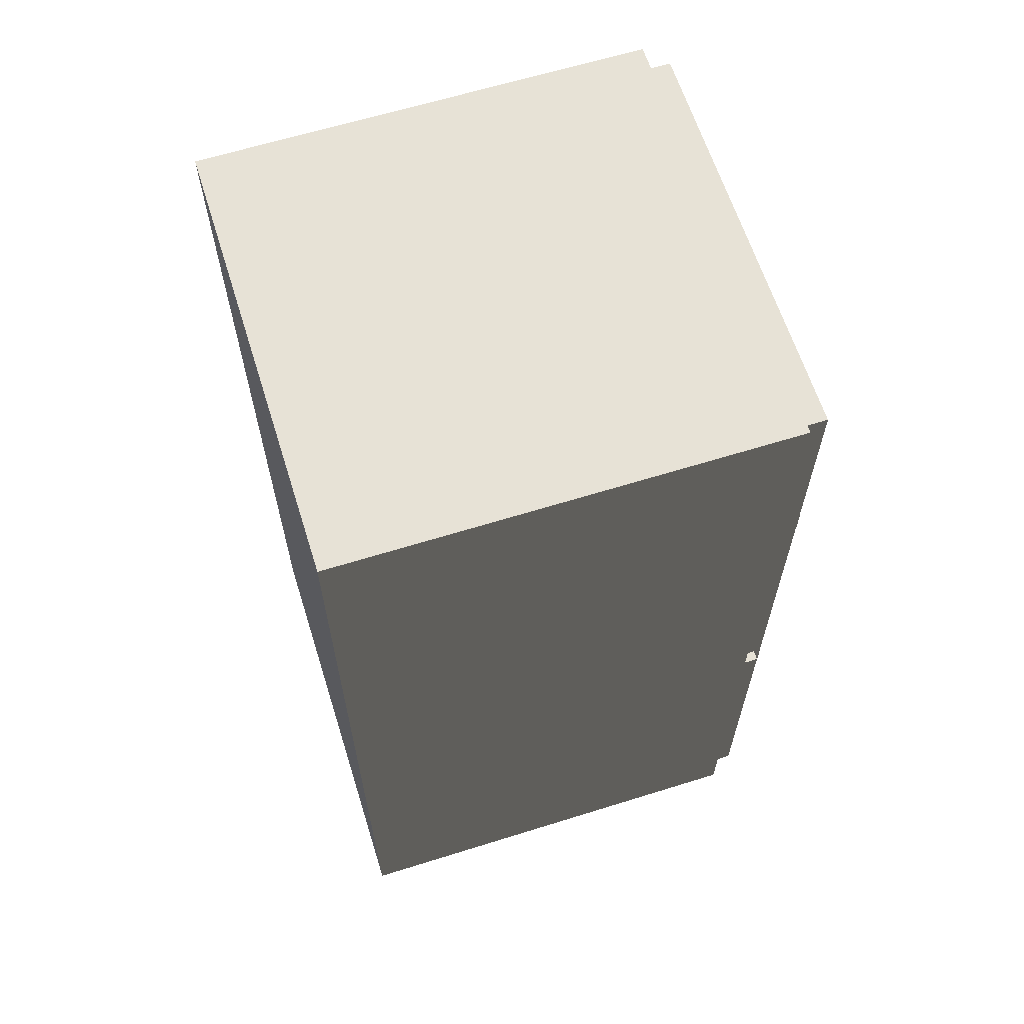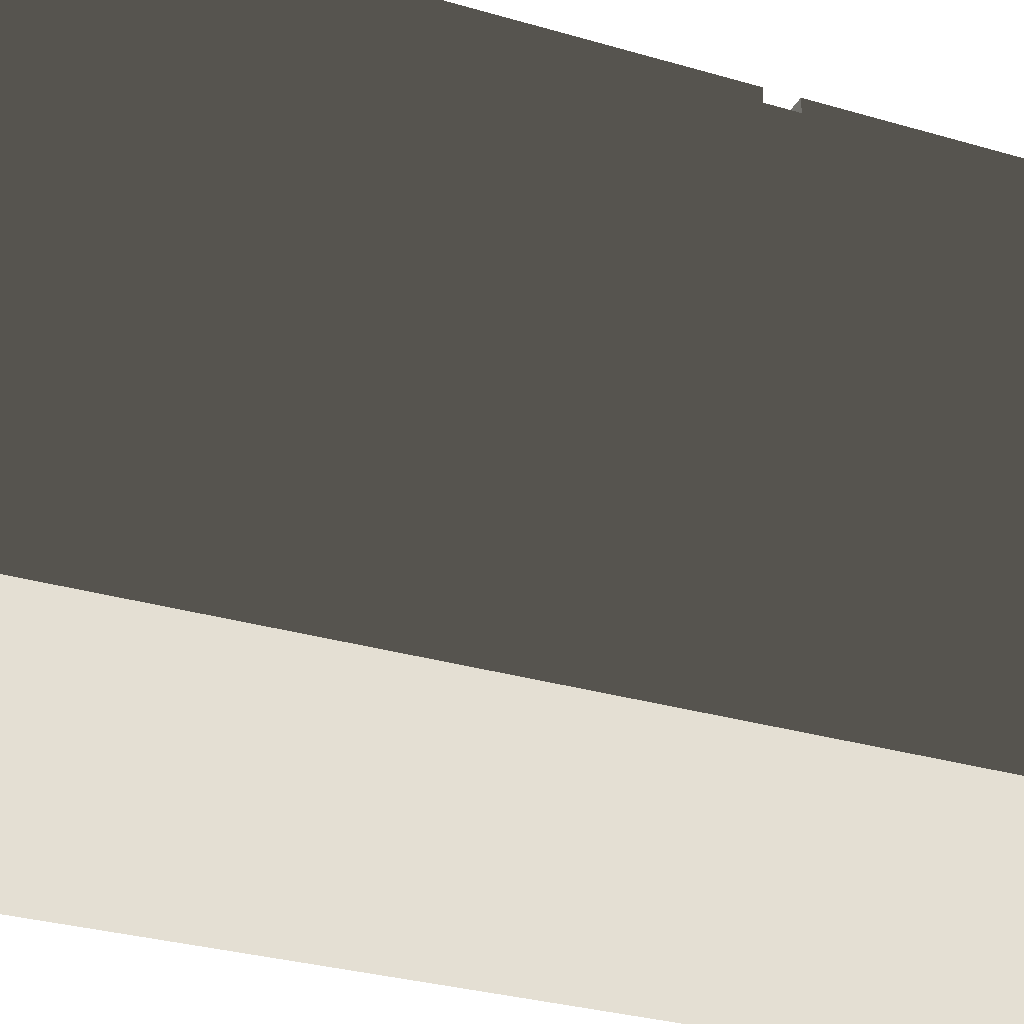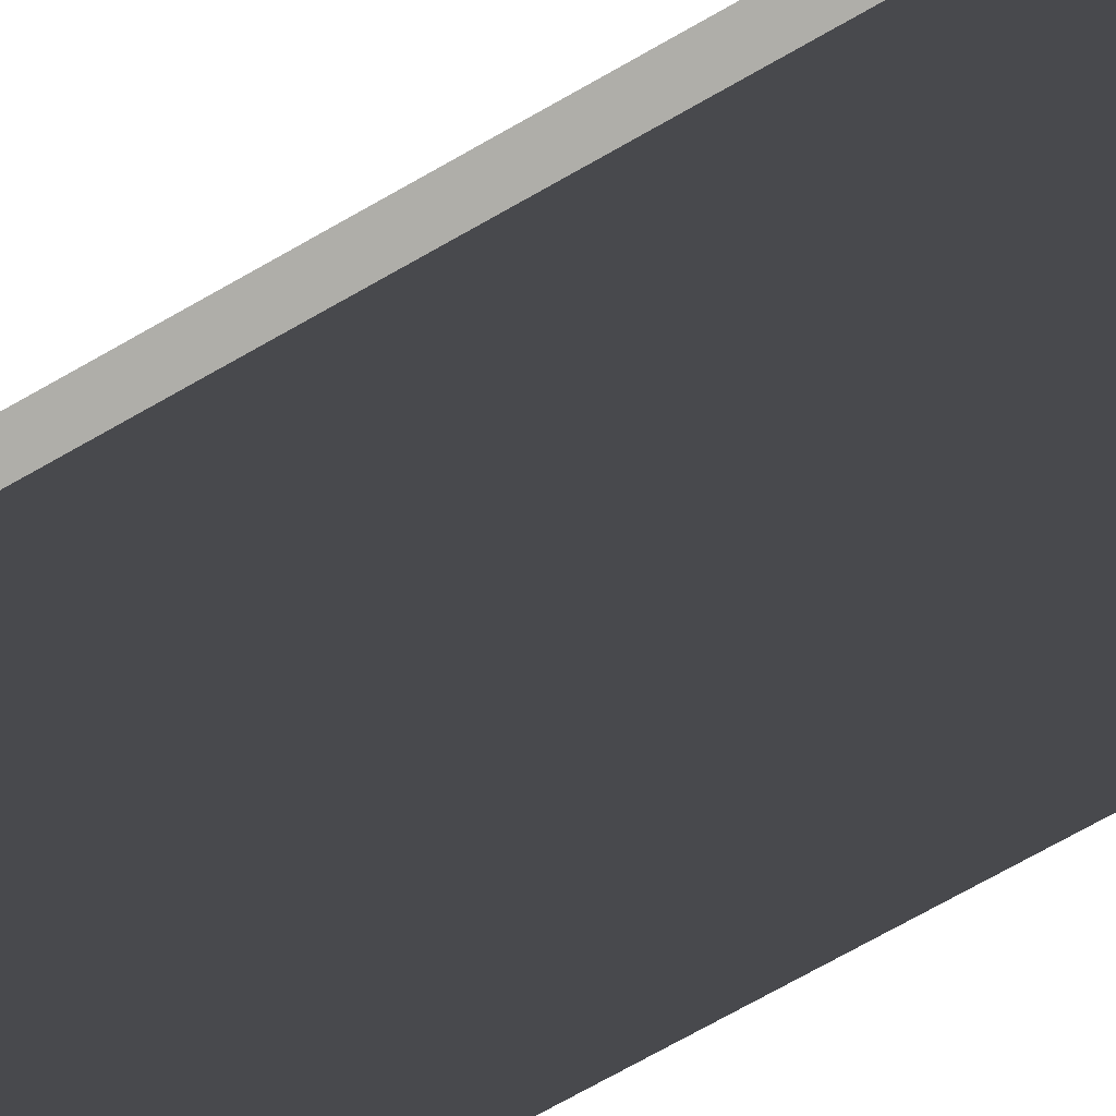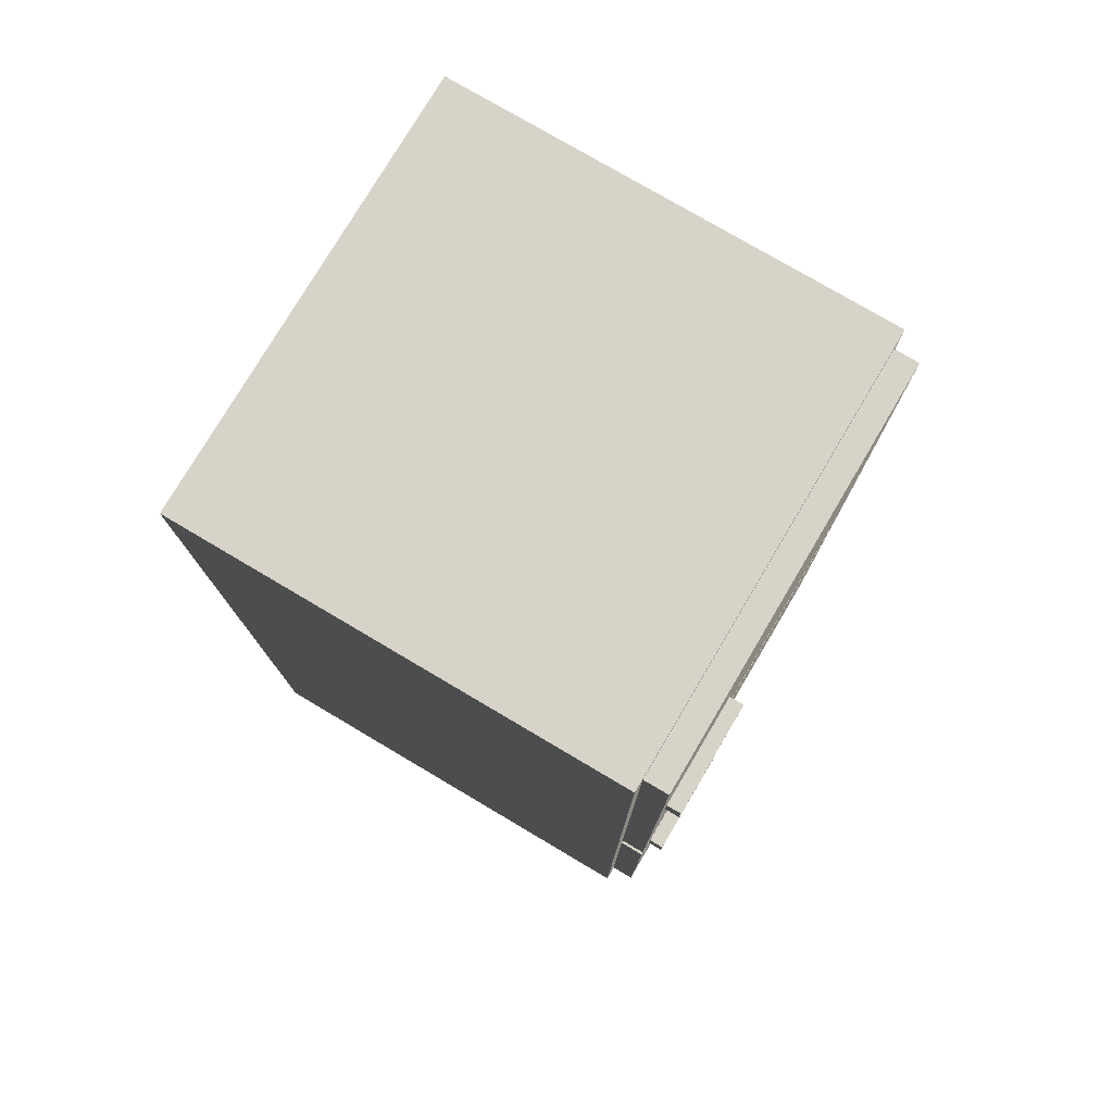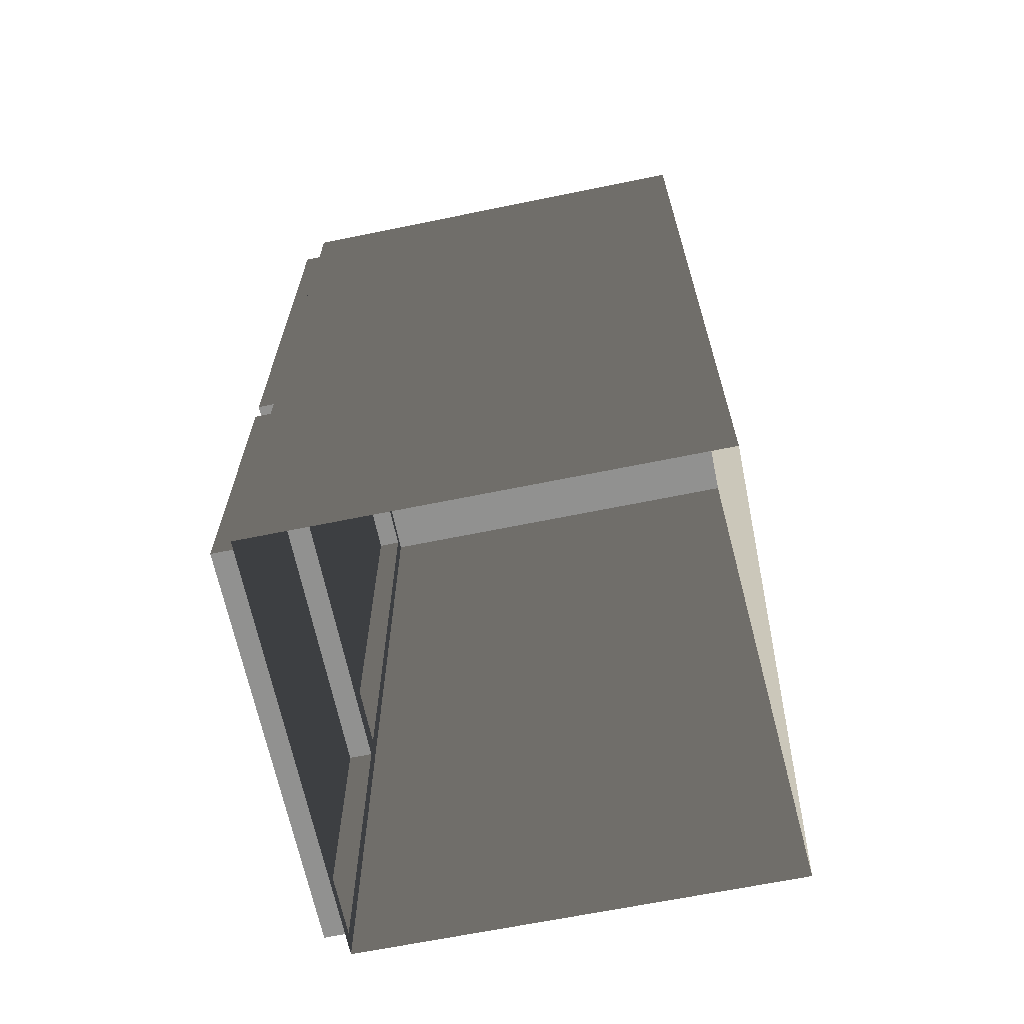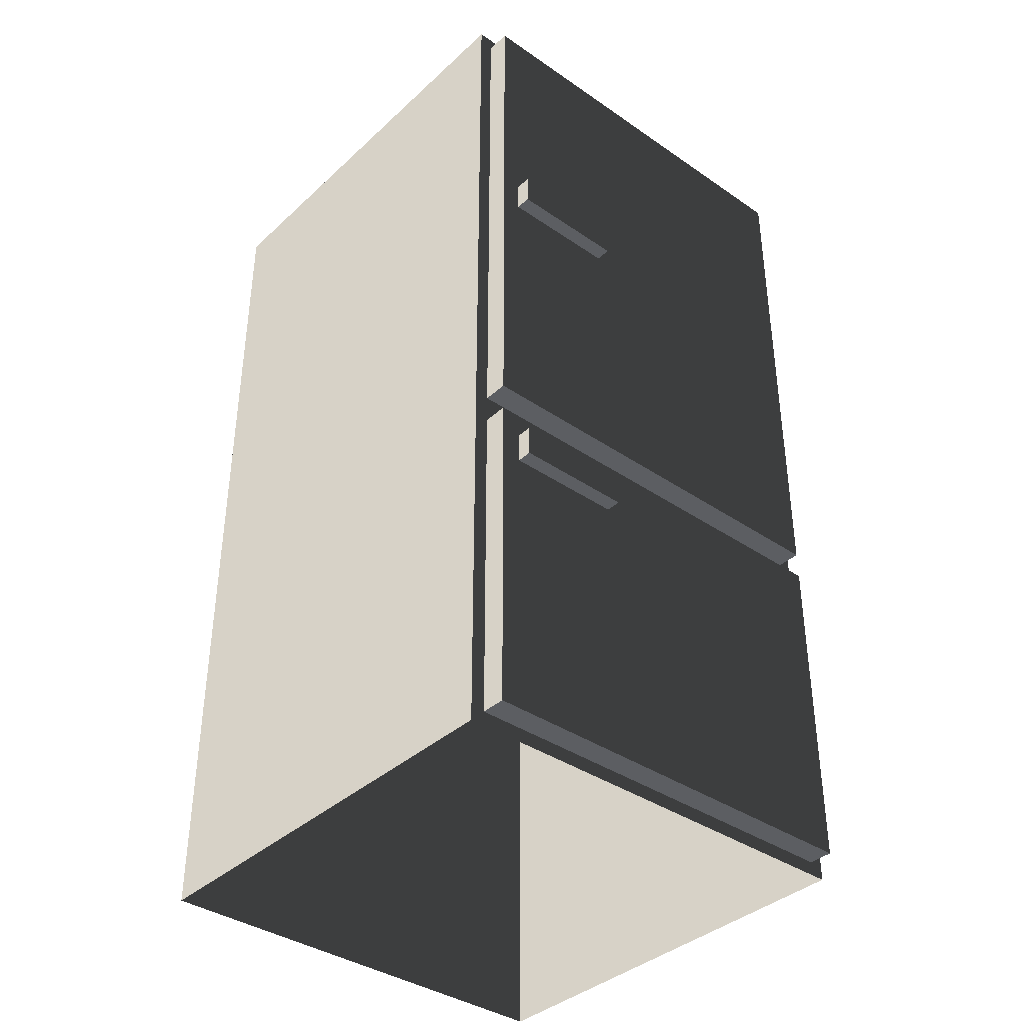
<metadata>
{"format":"obj","ext":"obj","renderer":"f3d","projection":"perspective","resolution":1024,"background":"white","views":[{"elev":63.5,"azim":-107.5,"up":"+Y"},{"elev":-29.6,"azim":-113.6,"up":"+Z"},{"elev":-77.5,"azim":119.0,"up":"+Z"},{"elev":77.2,"azim":-59.4,"up":"+Y"},{"elev":-65.9,"azim":101.6,"up":"+Y"},{"elev":-38.0,"azim":-41.0,"up":"+Y"}]}
</metadata>
<code>
v -0.4238 0.7208 0.5438
v -0.1644 0.7208 0.5438
v -0.1644 0.6516 0.5438
v -0.4238 0.6516 0.5438
v -0.4238 0.7208 0.5106
v -0.4238 0.7208 0.5438
v -0.4238 0.6516 0.5438
v -0.4238 0.6516 0.5106
v -0.4238 0.6516 0.5106
v -0.4238 0.6516 0.5438
v -0.1644 0.6516 0.5438
v -0.1644 0.6516 0.5106
v -0.1644 0.6516 0.5106
v -0.1644 0.6516 0.5438
v -0.1644 0.7208 0.5438
v -0.1644 0.7208 0.5106
v -0.1644 0.7208 0.5106
v -0.1644 0.7208 0.5438
v -0.4238 0.7208 0.5438
v -0.4238 0.7208 0.5106
v -0.4238 1.499 0.5438
v -0.1644 1.499 0.5438
v -0.1644 1.43 0.5438
v -0.4238 1.43 0.5438
v -0.4238 1.499 0.5106
v -0.4238 1.499 0.5438
v -0.4238 1.43 0.5438
v -0.4238 1.43 0.5106
v -0.4238 1.43 0.5106
v -0.4238 1.43 0.5438
v -0.1644 1.43 0.5438
v -0.1644 1.43 0.5106
v -0.1644 1.43 0.5106
v -0.1644 1.43 0.5438
v -0.1644 1.499 0.5438
v -0.1644 1.499 0.5106
v -0.1644 1.499 0.5106
v -0.1644 1.499 0.5438
v -0.4238 1.499 0.5438
v -0.4238 1.499 0.5106
v -0.5 0 -0.5438
v -0.5 0.8058 -0.5438
v -0.5 0.8058 0.4562
v -0.5 0 0.4562
v -0.5 2.061 0.4562
v -0.5 2.061 -0.5438
v 0.5 0.8058 -0.5438
v 0.5 0 -0.5438
v 0.5 0 0.4562
v 0.5 0.8058 0.4562
v 0.5 2.061 -0.5438
v 0.5 2.061 0.4562
v -0.4685 0.03148 0.5106
v -0.4685 0.7743 0.5106
v 0.4685 0.7743 0.5106
v 0.4685 0.03148 0.5106
v -0.5 0 0.4562
v -0.4685 0.03148 0.4562
v 0.4685 0.03148 0.4562
v 0.5 0 0.4562
v 0.4685 0.7743 0.4562
v 0.5 0.8058 0.4562
v -0.4685 0.7743 0.4562
v -0.5 0.8058 0.4562
v 0.4685 0.8373 0.4562
v -0.4685 0.8373 0.4562
v 0.4685 2.029 0.4562
v 0.5 2.061 0.4562
v -0.4685 2.029 0.4562
v -0.5 2.061 0.4562
v -0.4685 0.03148 0.4562
v -0.4685 0.03148 0.5106
v 0.4685 0.03148 0.5106
v 0.4685 0.03148 0.4562
v 0.4685 0.03148 0.4562
v 0.4685 0.03148 0.5106
v 0.4685 0.7743 0.5106
v 0.4685 0.7743 0.4562
v 0.4685 0.7743 0.4562
v 0.4685 0.7743 0.5106
v -0.4685 0.7743 0.5106
v -0.4685 0.7743 0.4562
v -0.4685 0.7743 0.4562
v -0.4685 0.7743 0.5106
v -0.4685 0.03148 0.5106
v -0.4685 0.03148 0.4562
v -0.5 0.8058 -0.5438
v -0.5 0 -0.5438
v 0.5 0.8058 -0.5438
v 0.5 0 -0.5438
v -0.4328 0.86 -0.5438
v 0.4328 0.86 -0.5438
v -0.4328 2.007 -0.5438
v -0.5 2.061 -0.5438
v 0.4328 2.007 -0.5438
v 0.5 2.061 -0.5438
v -0.5 2.061 -0.5438
v 0.5 2.061 -0.5438
v 0.5 2.061 0.4562
v -0.5 2.061 0.4562
v -0.4685 0.8373 0.5106
v -0.4685 2.029 0.5106
v 0.4685 2.029 0.5106
v 0.4685 0.8373 0.5106
v 0.4328 0.86 -0.5438
v 0.4328 2.007 -0.5438
v -0.4328 2.007 -0.5438
v -0.4328 0.86 -0.5438
v -0.4685 0.8373 0.4562
v -0.4685 0.8373 0.5106
v 0.4685 0.8373 0.5106
v 0.4685 0.8373 0.4562
v 0.4685 0.8373 0.4562
v 0.4685 0.8373 0.5106
v 0.4685 2.029 0.5106
v 0.4685 2.029 0.4562
v 0.4685 2.029 0.4562
v 0.4685 2.029 0.5106
v -0.4685 2.029 0.5106
v -0.4685 2.029 0.4562
v -0.4685 2.029 0.4562
v -0.4685 2.029 0.5106
v -0.4685 0.8373 0.5106
v -0.4685 0.8373 0.4562
g Prop_Fridge_01_1069_2
f 1 3 2
f 1 4 3
f 5 7 6
f 5 8 7
f 9 11 10
f 9 12 11
f 13 15 14
f 13 16 15
f 17 19 18
f 17 20 19
f 21 23 22
f 21 24 23
f 25 27 26
f 25 28 27
f 29 31 30
f 29 32 31
f 33 35 34
f 33 36 35
f 37 39 38
f 37 40 39
f 41 43 42
f 41 44 43
f 42 43 45
f 42 45 46
f 47 49 48
f 47 50 49
f 51 50 47
f 51 52 50
f 53 55 54
f 53 56 55
f 57 59 58
f 57 60 59
f 60 61 59
f 60 62 61
f 62 63 61
f 62 64 63
f 64 58 63
f 64 57 58
f 64 62 65
f 64 65 66
f 62 67 65
f 62 68 67
f 68 69 67
f 68 70 69
f 70 66 69
f 70 64 66
f 71 73 72
f 71 74 73
f 75 77 76
f 75 78 77
f 79 81 80
f 79 82 81
f 83 85 84
f 83 86 85
f 87 89 88
f 89 90 88
f 89 87 91
f 89 91 92
f 87 93 91
f 87 94 93
f 94 95 93
f 94 96 95
f 96 92 95
f 96 89 92
f 97 99 98
f 97 100 99
f 101 103 102
f 101 104 103
f 105 107 106
f 105 108 107
f 109 111 110
f 109 112 111
f 113 115 114
f 113 116 115
f 117 119 118
f 117 120 119
f 121 123 122
f 121 124 123

</code>
